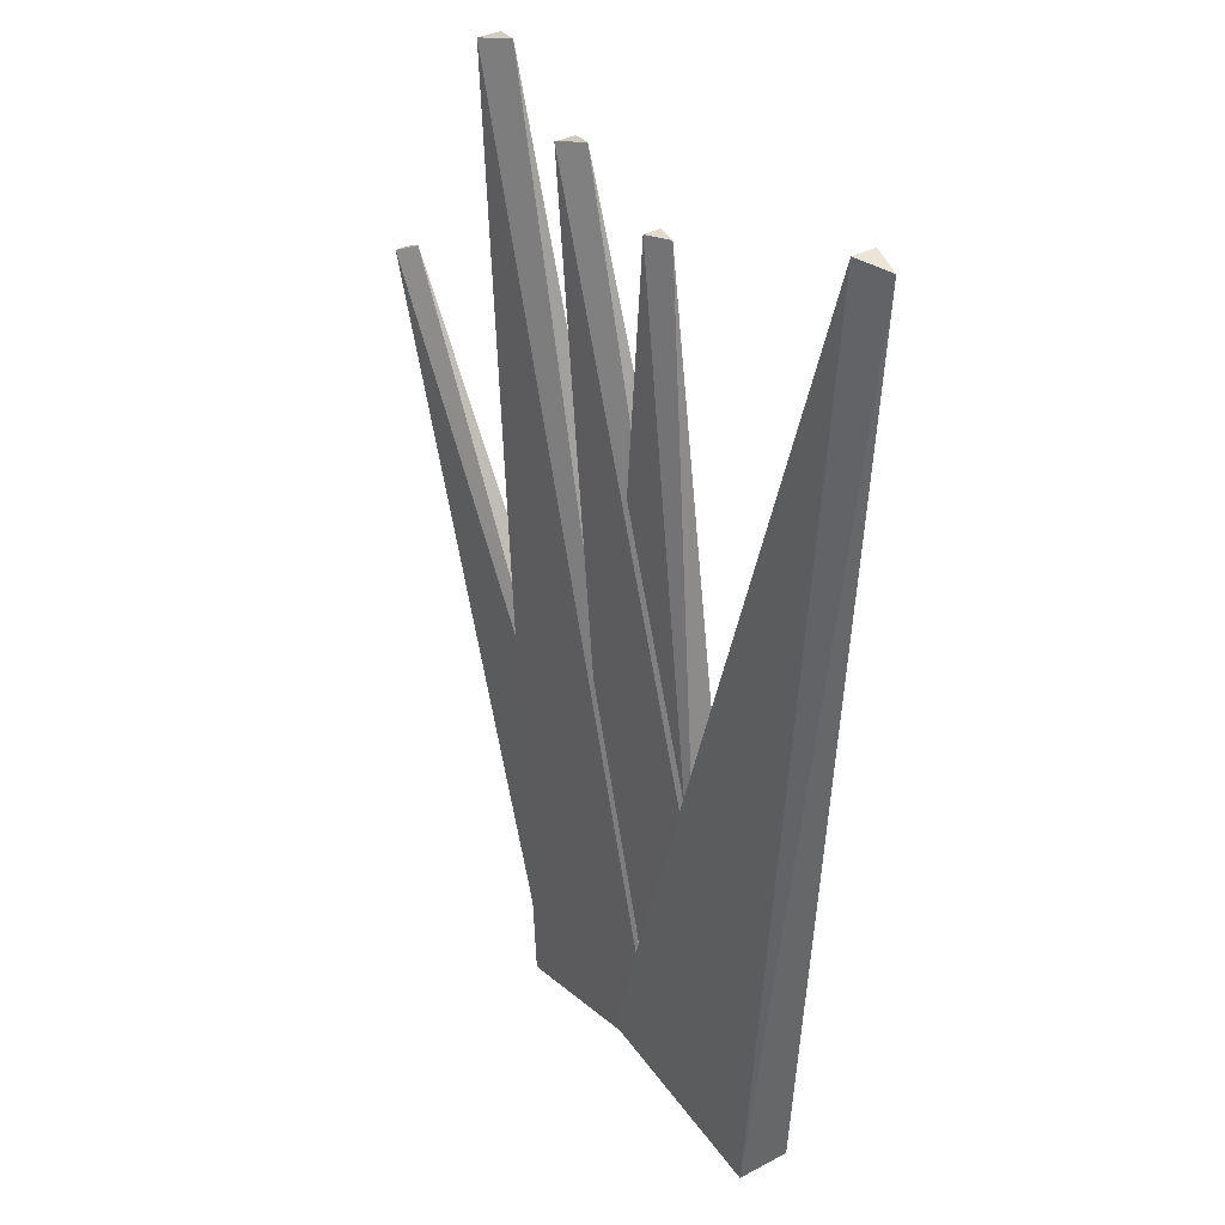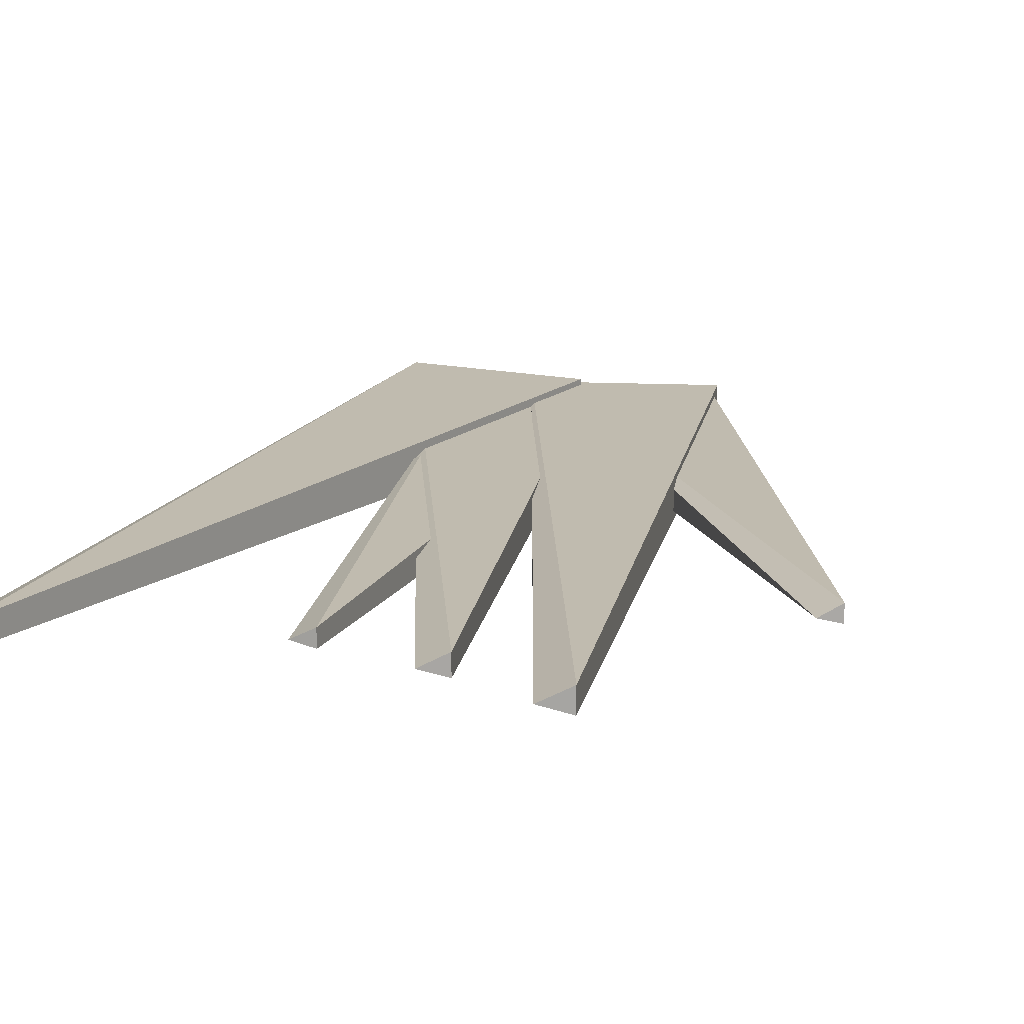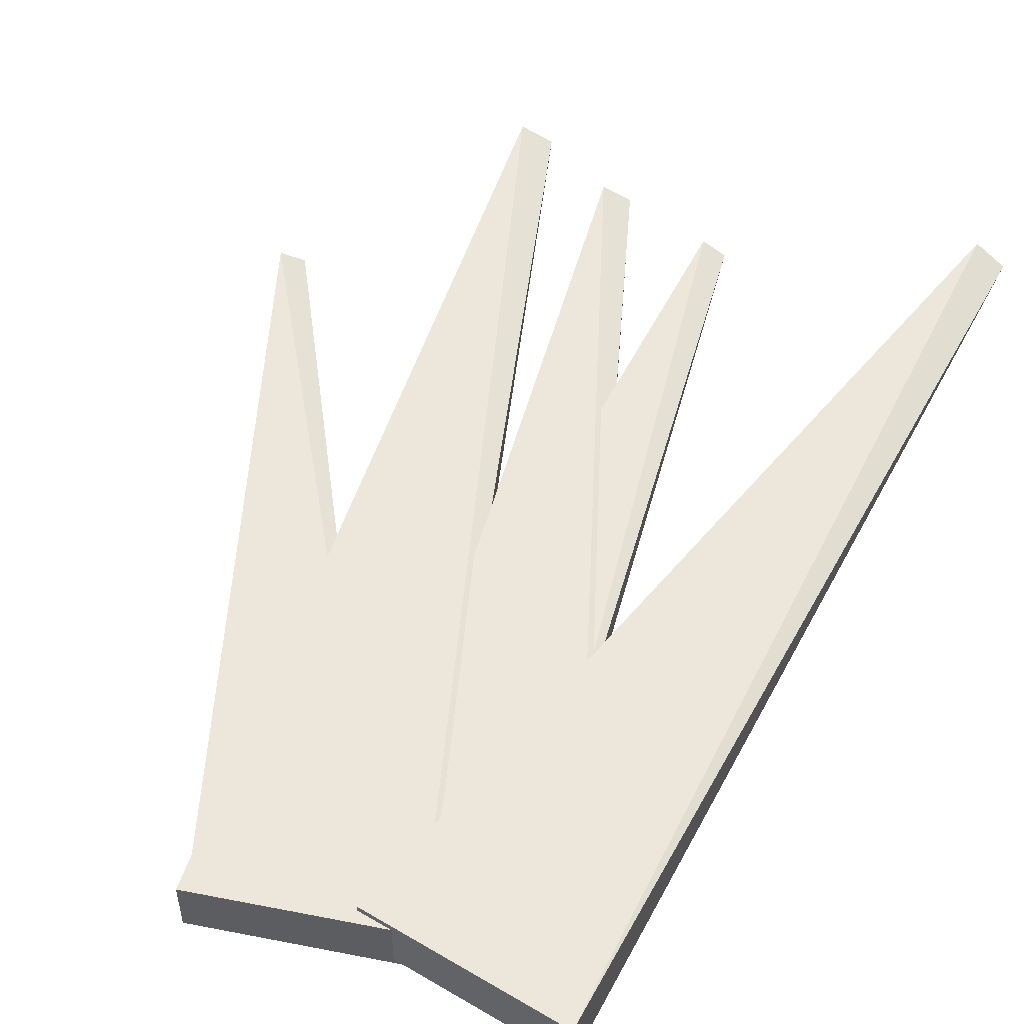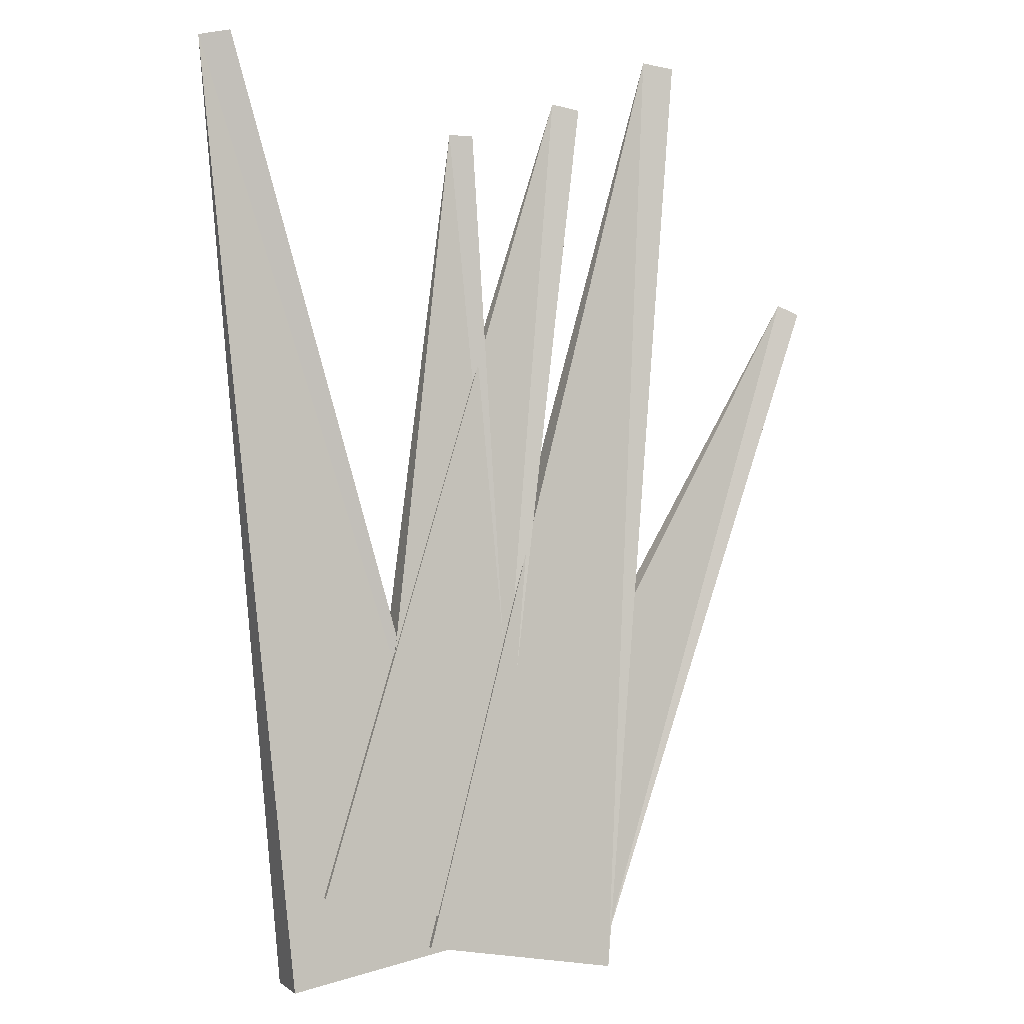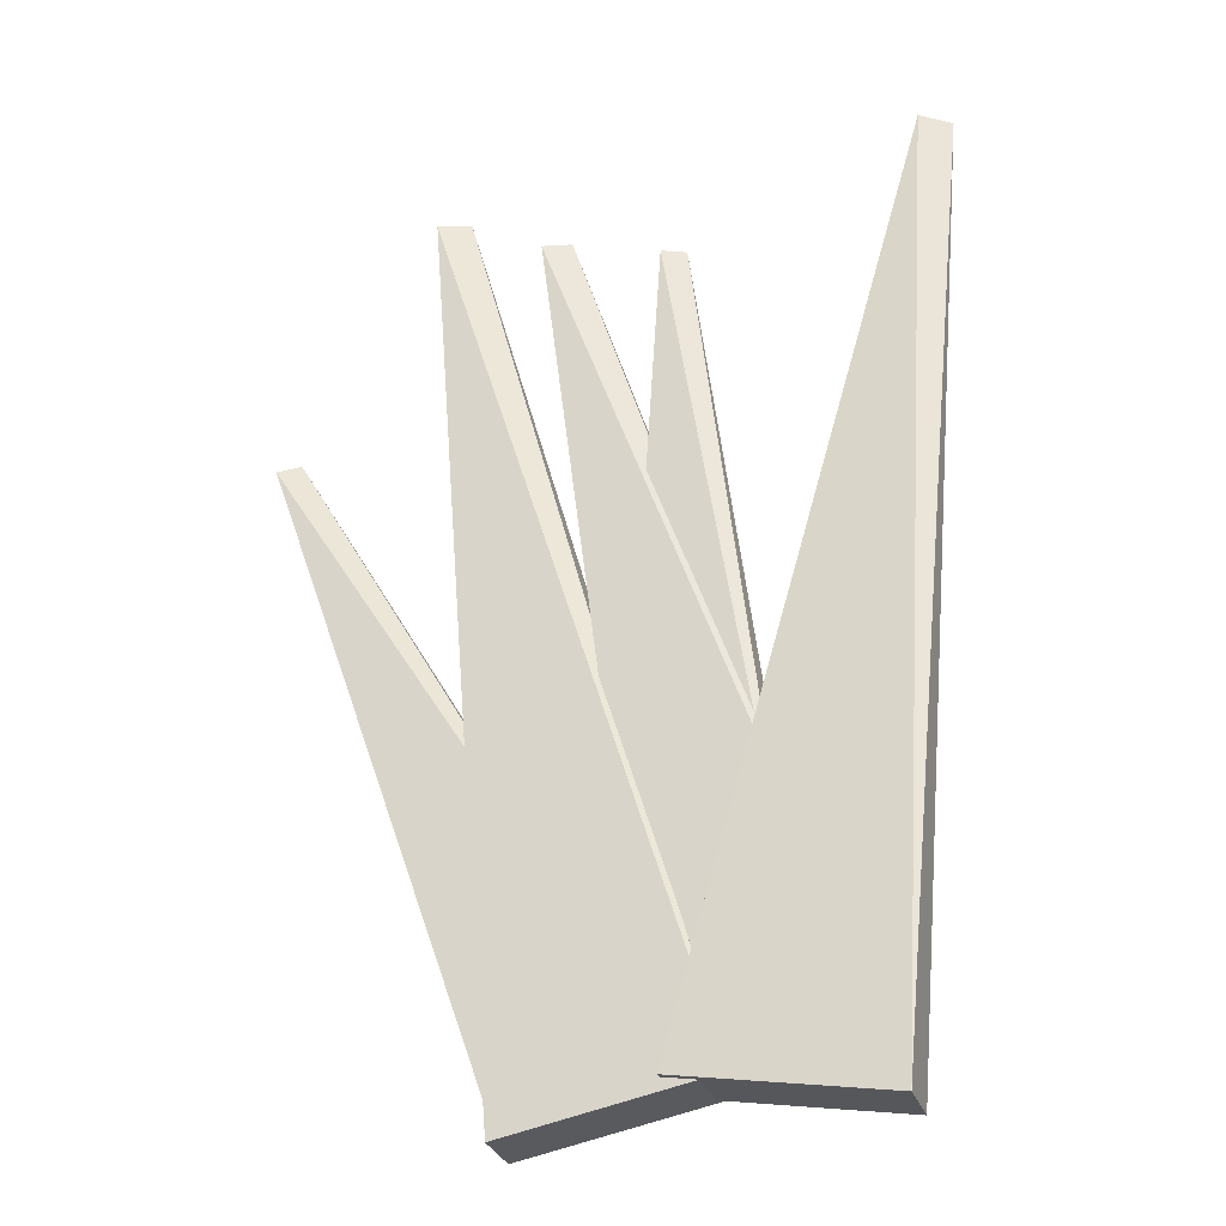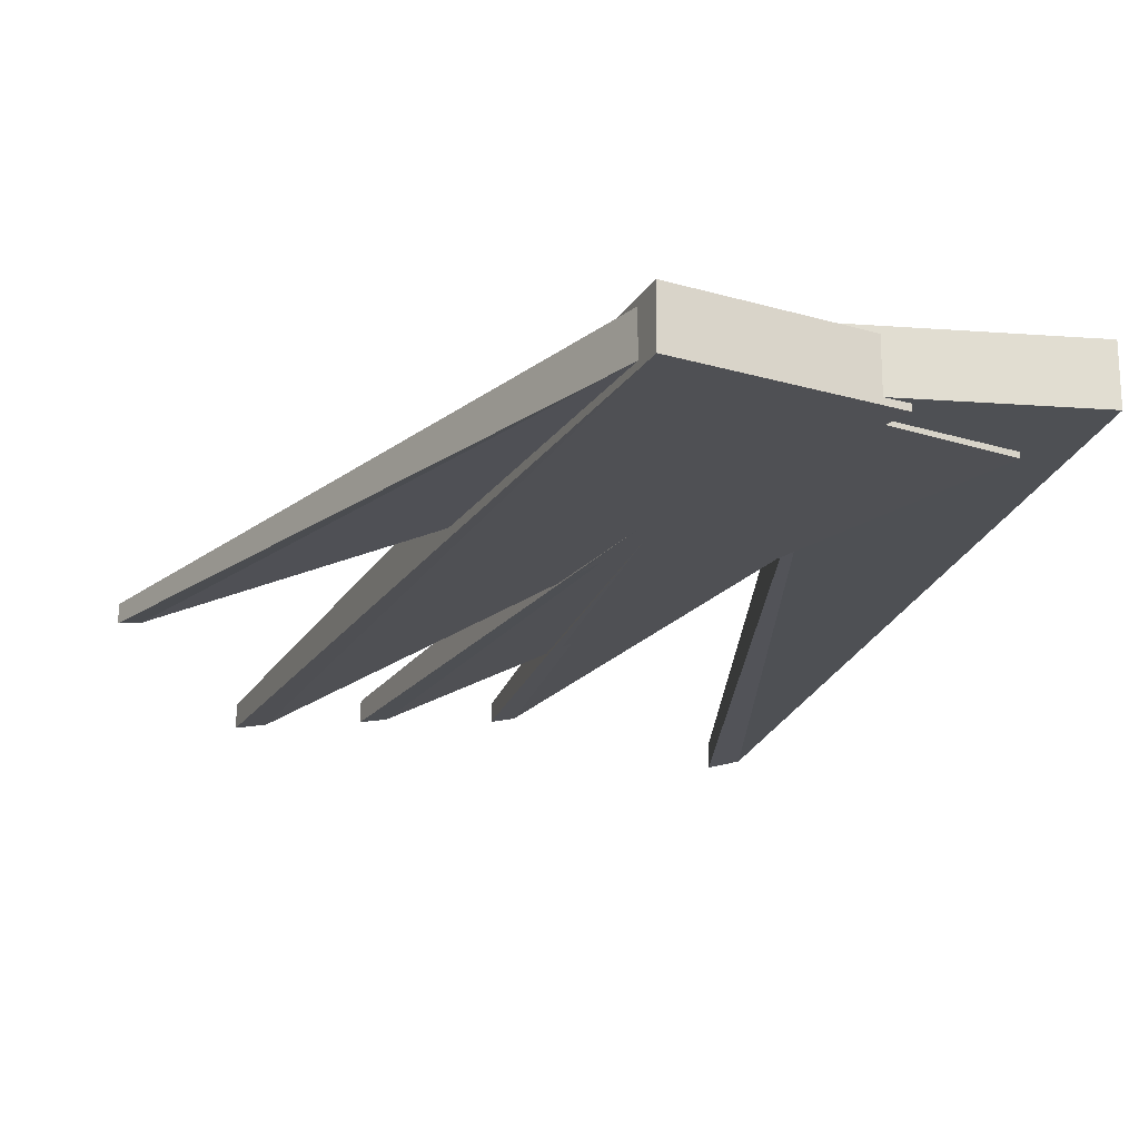
<metadata>
{"format":"obj","ext":"obj","renderer":"f3d","projection":"perspective","resolution":1024,"background":"white","views":[{"elev":34.9,"azim":54.7,"up":"+Y"},{"elev":15.2,"azim":-164.5,"up":"+Z"},{"elev":51.3,"azim":22.0,"up":"+Z"},{"elev":0.6,"azim":157.6,"up":"+Y"},{"elev":-31.1,"azim":18.1,"up":"+Y"},{"elev":-20.4,"azim":-18.2,"up":"+Z"}]}
</metadata>
<code>
o Grass_1_Autumn_2_mat_Cube.057
v 0.02189 0.01609 0.03278
v -0.1286 1.21 0.01367
v 0.02189 0.01609 -0.03484
v -0.1286 1.21 -0.01573
v 0.2702 0.07032 0.03278
v 0.2702 0.07032 -0.03484
v -0.09074 1.218 -0.005926
v -0.1665 -0.03263 0.02732
v -0.5024 0.9189 0.0113
v -0.1665 -0.03263 -0.02938
v -0.5024 0.9189 -0.01335
v 0.02737 0.05602 0.02732
v 0.02737 0.05602 -0.02938
v -0.4728 0.9326 -0.005135
v -0.02048 0.1548 0.02732
v 0.03944 1.162 0.0113
v -0.02048 0.1548 -0.02938
v 0.03944 1.162 -0.01335
v 0.1926 0.1613 0.02732
v 0.1926 0.1613 -0.02938
v 0.07199 1.163 -0.005135
v 0.03414 -0.008544 0.04543
v 0.3998 1.289 0.02402
v 0.03414 -0.008544 -0.03033
v 0.3998 1.289 -0.008916
v 0.3141 -0.06095 0.04543
v 0.3141 -0.06095 -0.03033
v 0.4427 1.281 0.002064
v -0.1675 -0.06087 0.03685
v -0.2827 1.283 0.01544
v -0.1675 -0.06087 -0.03891
v -0.2827 1.283 -0.0175
v 0.113 -0.01125 0.03685
v 0.113 -0.01125 -0.03891
v -0.2398 1.29 -0.006516
f 4 3 1
f 7 6 3
f 7 5 6
f 2 1 5
f 3 6 5
f 7 4 2
f 2 4 1
f 4 7 3
f 7 2 5
f 1 3 5
f 11 10 8
f 14 13 10
f 14 12 13
f 9 8 12
f 10 13 12
f 14 11 9
f 9 11 8
f 11 14 10
f 14 9 12
f 8 10 12
f 25 24 22
f 28 27 24
f 28 26 27
f 23 22 26
f 24 27 26
f 28 25 23
f 23 25 22
f 25 28 24
f 28 23 26
f 22 24 26
f 18 17 15
f 21 20 17
f 21 19 20
f 16 15 19
f 17 20 19
f 21 18 16
f 16 18 15
f 18 21 17
f 21 16 19
f 15 17 19
f 32 31 29
f 35 34 31
f 35 33 34
f 30 29 33
f 31 34 33
f 35 32 30
f 30 32 29
f 32 35 31
f 35 30 33
f 29 31 33

</code>
